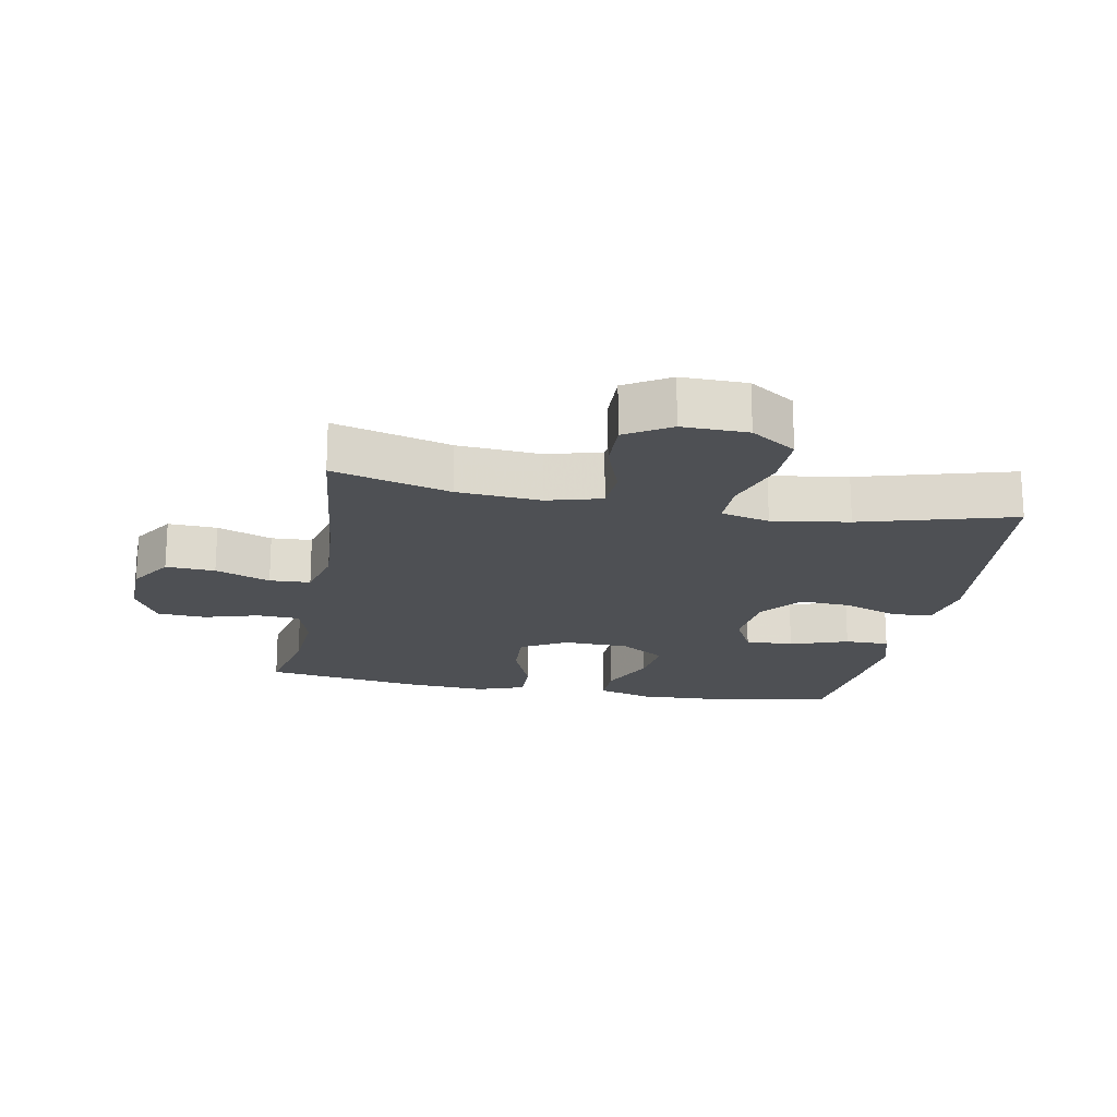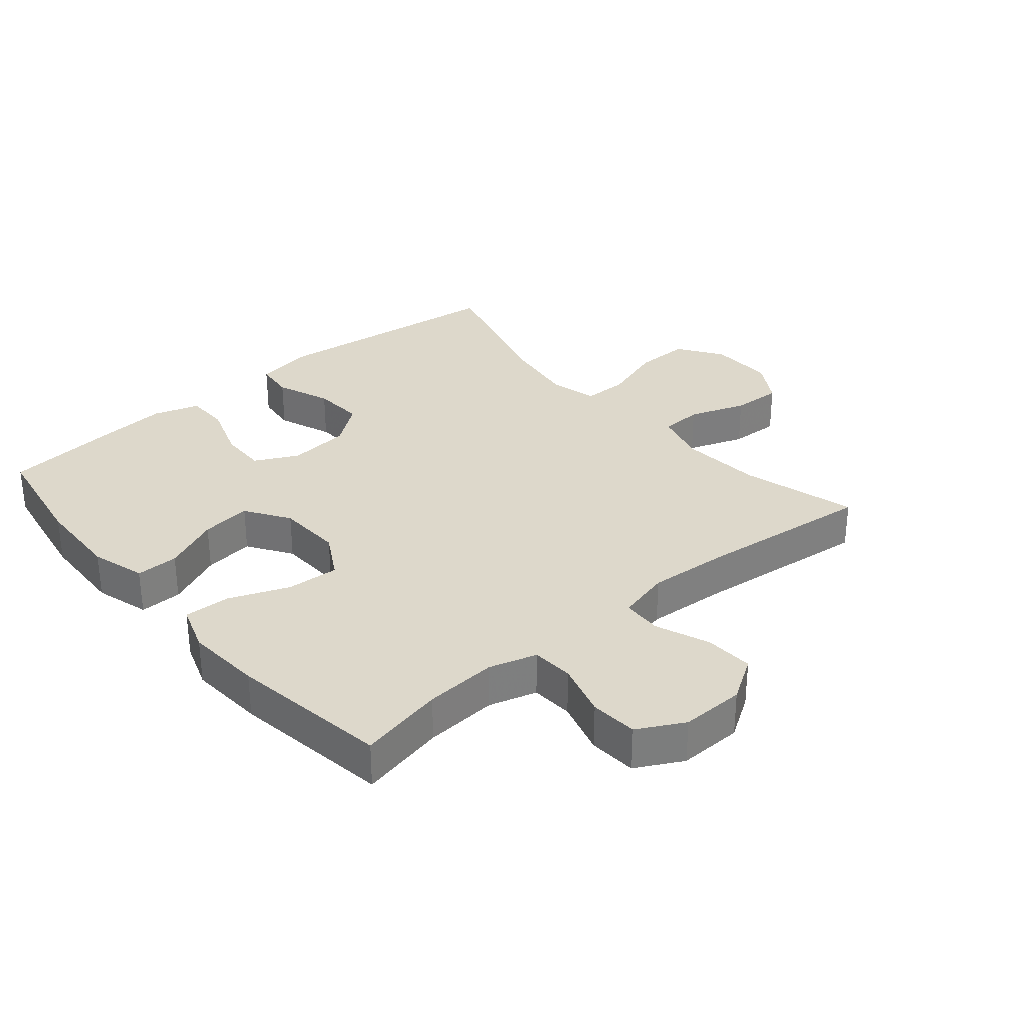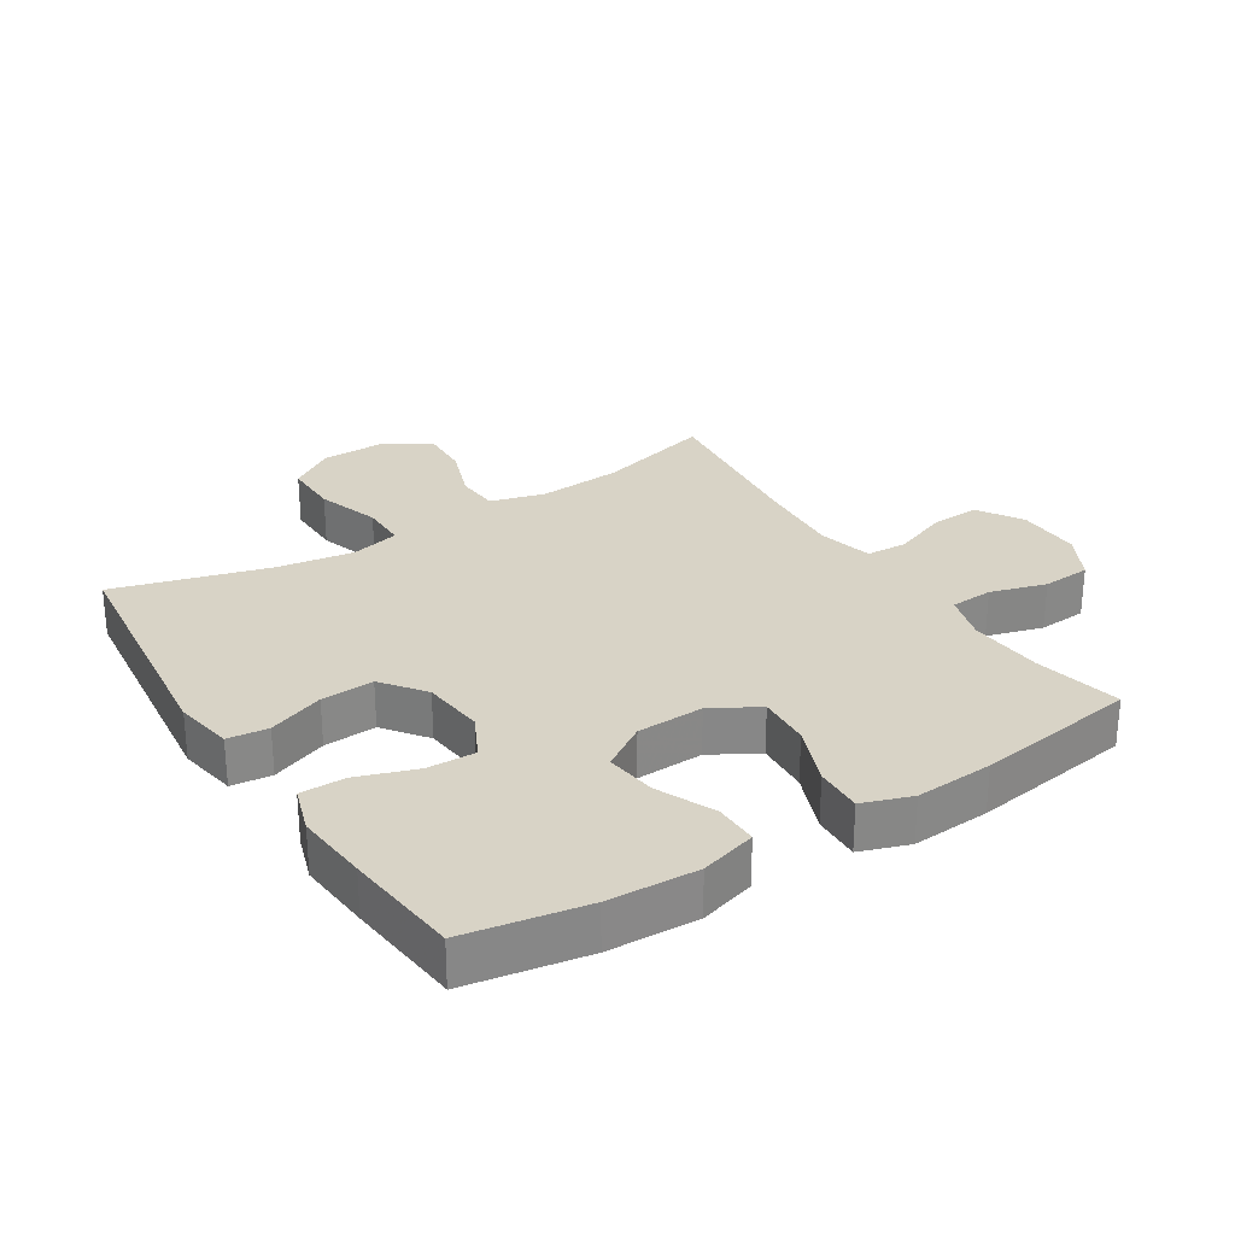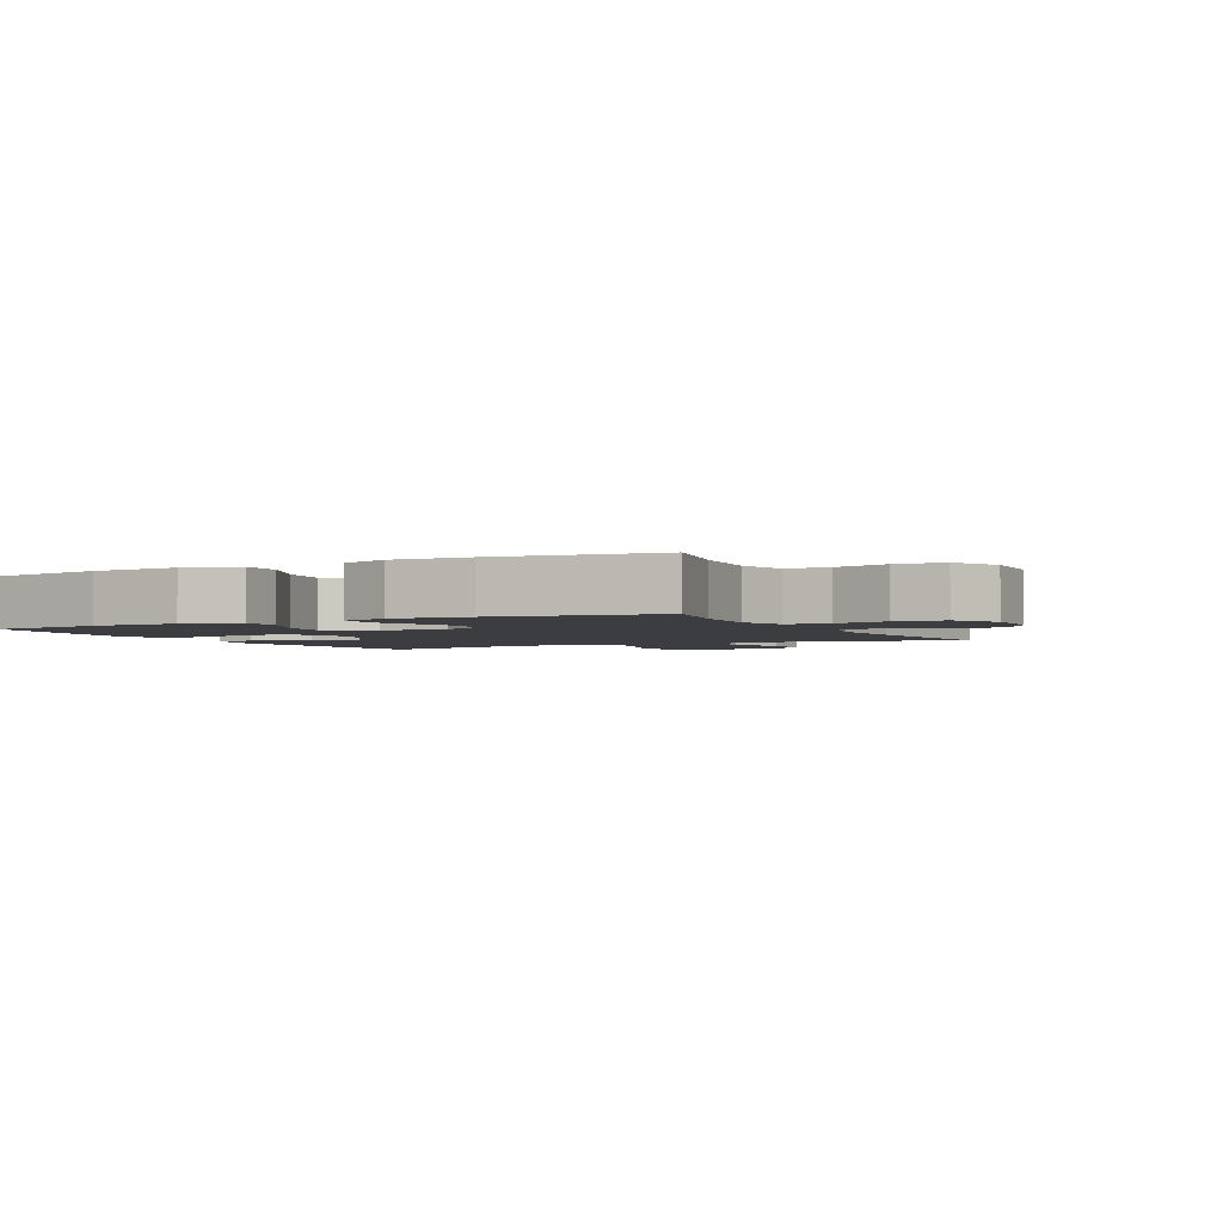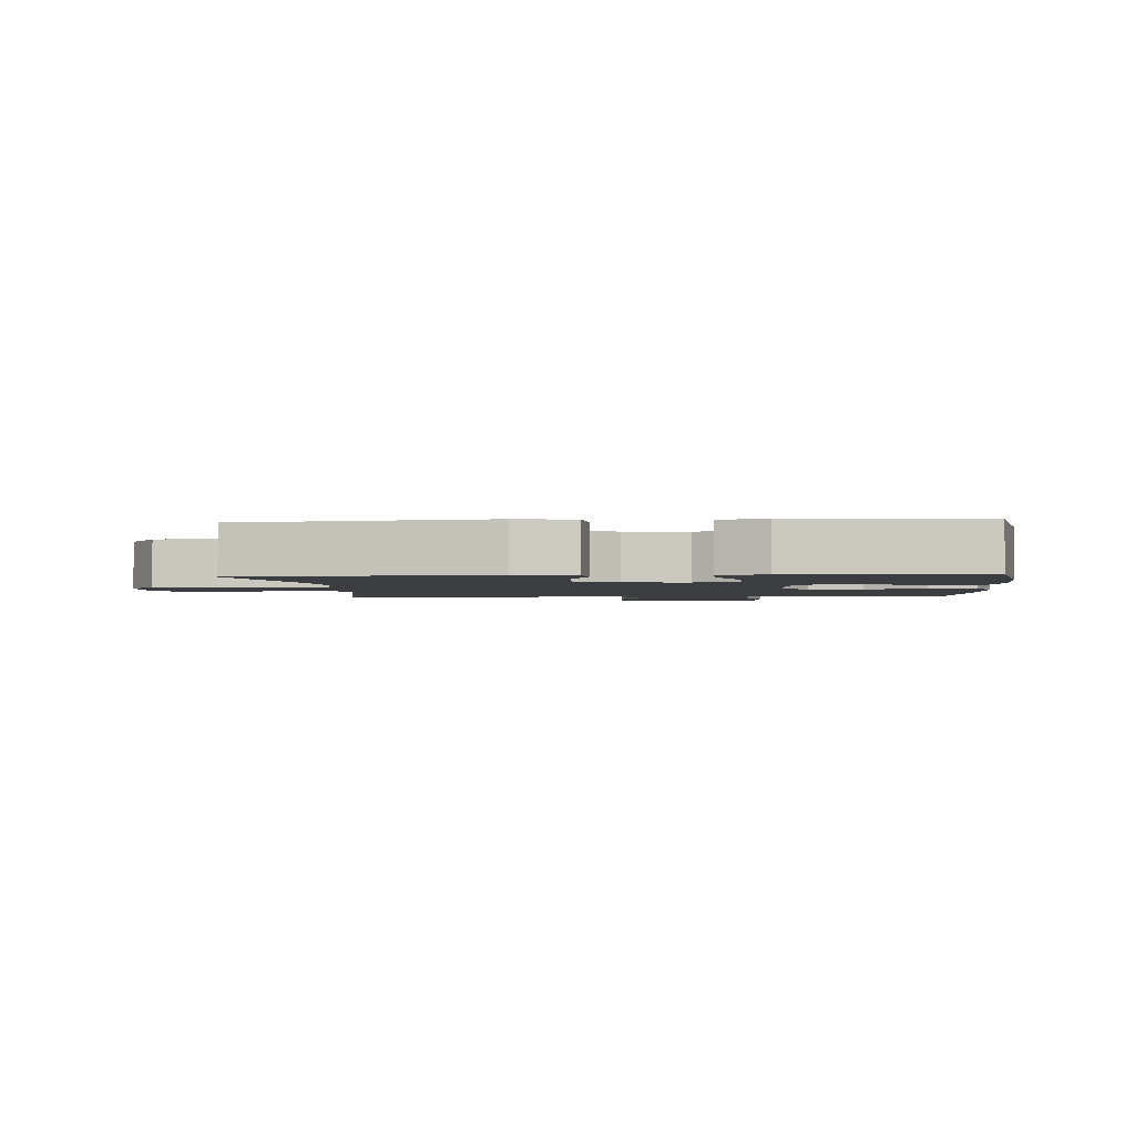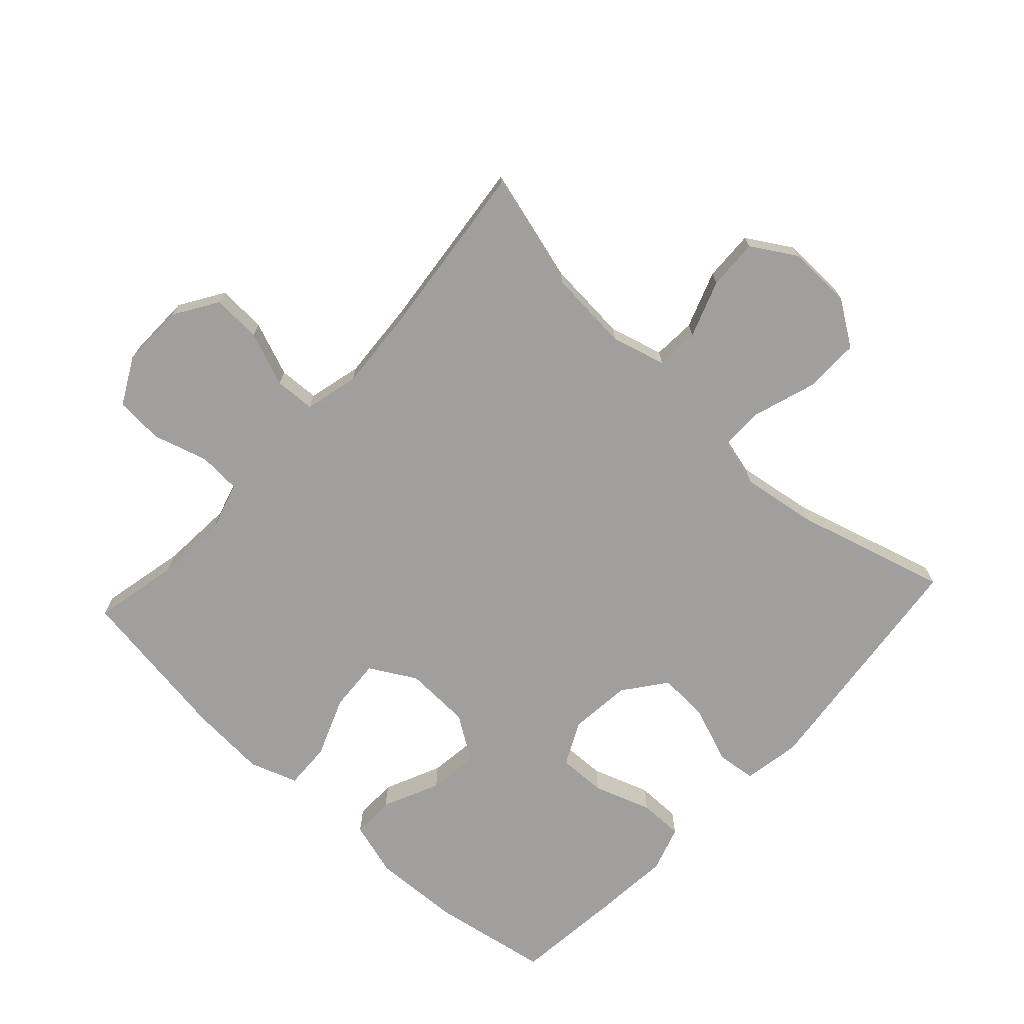
<metadata>
{"format":"obj","ext":"obj","renderer":"f3d","projection":"perspective","resolution":1024,"background":"white","views":[{"elev":-19.0,"azim":-100.6,"up":"+Y"},{"elev":31.4,"azim":139.7,"up":"+Y"},{"elev":27.9,"azim":57.7,"up":"+Y"},{"elev":-2.6,"azim":117.1,"up":"+Y"},{"elev":-2.3,"azim":4.6,"up":"+Y"},{"elev":-71.5,"azim":-132.7,"up":"+Y"}]}
</metadata>
<code>
v -0.5 0.07 -0.5
v -0.45 0.07 -0.319
v -0.44 0.07 -0.19
v -0.463 0.07 -0.106
v -0.53 0.07 -0.102
v -0.619 0.07 -0.134
v -0.698 0.07 -0.137
v -0.74 0.07 -0.068
v -0.738 0.07 0.033
v -0.691 0.07 0.103
v -0.604 0.07 0.102
v -0.506 0.07 0.07
v -0.435 0.07 0.07
v -0.416 0.07 0.145
v -0.434 0.07 0.264
v -0.5 0.07 0.5
v -0.12 0.07 0.543
v -0.03 0.07 0.527
v -0.023 0.07 0.465
v -0.056 0.07 0.379
v -0.061 0.07 0.298
v 0.005 0.07 0.248
v 0.102 0.07 0.238
v 0.17 0.07 0.272
v 0.168 0.07 0.347
v 0.137 0.07 0.437
v 0.137 0.07 0.506
v 0.209 0.07 0.529
v 0.323 0.07 0.519
v 0.5 0.07 0.5
v 0.532 0.07 0.316
v 0.538 0.07 0.179
v 0.513 0.07 0.093
v 0.446 0.07 0.094
v 0.357 0.07 0.134
v 0.278 0.07 0.144
v 0.233 0.07 0.075
v 0.229 0.07 -0.028
v 0.27 0.07 -0.1
v 0.352 0.07 -0.095
v 0.446 0.07 -0.058
v 0.519 0.07 -0.055
v 0.545 0.07 -0.13
v 0.537 0.07 -0.25
v 0.5 0.07 -0.5
v 0.366 0.07 -0.471
v 0.252 0.07 -0.463
v 0.177 0.07 -0.485
v 0.173 0.07 -0.551
v 0.198 0.07 -0.637
v 0.193 0.07 -0.712
v 0.12 0.07 -0.751
v 0.02 0.07 -0.749
v -0.048 0.07 -0.706
v -0.044 0.07 -0.63
v -0.011 0.07 -0.545
v -0.014 0.07 -0.482
v -0.098 0.07 -0.461
v -0.227 0.07 -0.47
v -0.5 0 -0.5
v -0.45 0 -0.319
v -0.44 0 -0.19
v -0.463 0 -0.106
v -0.53 0 -0.102
v -0.619 0 -0.134
v -0.698 0 -0.137
v -0.74 0 -0.068
v -0.738 0 0.033
v -0.691 0 0.103
v -0.604 0 0.102
v -0.506 0 0.07
v -0.435 0 0.07
v -0.416 0 0.145
v -0.434 0 0.264
v -0.5 0 0.5
v -0.12 0 0.543
v -0.03 0 0.527
v -0.023 0 0.465
v -0.056 0 0.379
v -0.061 0 0.298
v 0.005 0 0.248
v 0.102 0 0.238
v 0.17 0 0.272
v 0.168 0 0.347
v 0.137 0 0.437
v 0.137 0 0.506
v 0.209 0 0.529
v 0.323 0 0.519
v 0.5 0 0.5
v 0.532 0 0.316
v 0.538 0 0.179
v 0.513 0 0.093
v 0.446 0 0.094
v 0.357 0 0.134
v 0.278 0 0.144
v 0.233 0 0.075
v 0.229 0 -0.028
v 0.27 0 -0.1
v 0.352 0 -0.095
v 0.446 0 -0.058
v 0.519 0 -0.055
v 0.545 0 -0.13
v 0.537 0 -0.25
v 0.5 0 -0.5
v 0.366 0 -0.471
v 0.252 0 -0.463
v 0.177 0 -0.485
v 0.173 0 -0.551
v 0.198 0 -0.637
v 0.193 0 -0.712
v 0.12 0 -0.751
v 0.02 0 -0.749
v -0.048 0 -0.706
v -0.044 0 -0.63
v -0.011 0 -0.545
v -0.014 0 -0.482
v -0.098 0 -0.461
v -0.227 0 -0.47
f 54 55 56
f 53 54 56
f 52 53 56
f 51 52 56
f 50 51 56
f 49 50 56
f 48 49 56 57
f 47 48 57 58
f 44 45 46
f 43 44 46
f 42 43 46
f 41 42 46
f 40 41 46
f 39 40 46 47
f 38 39 47 58
f 33 34 35
f 32 33 35
f 31 32 35
f 30 31 35
f 29 30 35
f 28 29 35
f 27 28 35
f 26 27 35
f 25 26 35
f 24 25 35 36
f 23 24 36 37
f 18 19 20
f 17 18 20
f 16 17 20
f 15 16 20
f 14 15 20 21
f 13 14 21 22
f 10 11 12
f 9 10 12
f 8 9 12
f 7 8 12
f 6 7 12
f 5 6 12
f 4 5 12 13
f 38 58 59
f 37 38 59
f 23 37 59
f 22 23 59
f 13 22 59
f 4 13 59
f 3 4 59
f 59 1 2
f 2 3 59
f 115 114 113
f 115 113 112
f 115 112 111
f 115 111 110
f 115 110 109
f 115 109 108
f 116 115 108 107
f 117 116 107 106
f 105 104 103
f 105 103 102
f 105 102 101
f 105 101 100
f 105 100 99
f 106 105 99 98
f 117 106 98 97
f 94 93 92
f 94 92 91
f 94 91 90
f 94 90 89
f 94 89 88
f 94 88 87
f 94 87 86
f 94 86 85
f 94 85 84
f 95 94 84 83
f 96 95 83 82
f 79 78 77
f 79 77 76
f 79 76 75
f 79 75 74
f 80 79 74 73
f 81 80 73 72
f 71 70 69
f 71 69 68
f 71 68 67
f 71 67 66
f 71 66 65
f 71 65 64
f 72 71 64 63
f 118 117 97
f 118 97 96
f 118 96 82
f 118 82 81
f 118 81 72
f 118 72 63
f 118 63 62
f 61 60 118
f 118 62 61
f 1 60 61 2
f 2 61 62 3
f 3 62 63 4
f 4 63 64 5
f 5 64 65 6
f 6 65 66 7
f 7 66 67 8
f 8 67 68 9
f 9 68 69 10
f 10 69 70 11
f 11 70 71 12
f 12 71 72 13
f 13 72 73 14
f 14 73 74 15
f 15 74 75 16
f 16 75 76 17
f 17 76 77 18
f 18 77 78 19
f 19 78 79 20
f 20 79 80 21
f 21 80 81 22
f 22 81 82 23
f 23 82 83 24
f 24 83 84 25
f 25 84 85 26
f 26 85 86 27
f 27 86 87 28
f 28 87 88 29
f 29 88 89 30
f 30 89 90 31
f 31 90 91 32
f 32 91 92 33
f 33 92 93 34
f 34 93 94 35
f 35 94 95 36
f 36 95 96 37
f 37 96 97 38
f 38 97 98 39
f 39 98 99 40
f 40 99 100 41
f 41 100 101 42
f 42 101 102 43
f 43 102 103 44
f 44 103 104 45
f 45 104 105 46
f 46 105 106 47
f 47 106 107 48
f 48 107 108 49
f 49 108 109 50
f 50 109 110 51
f 51 110 111 52
f 52 111 112 53
f 53 112 113 54
f 54 113 114 55
f 55 114 115 56
f 56 115 116 57
f 57 116 117 58
f 58 117 118 59
f 59 118 60 1

</code>
